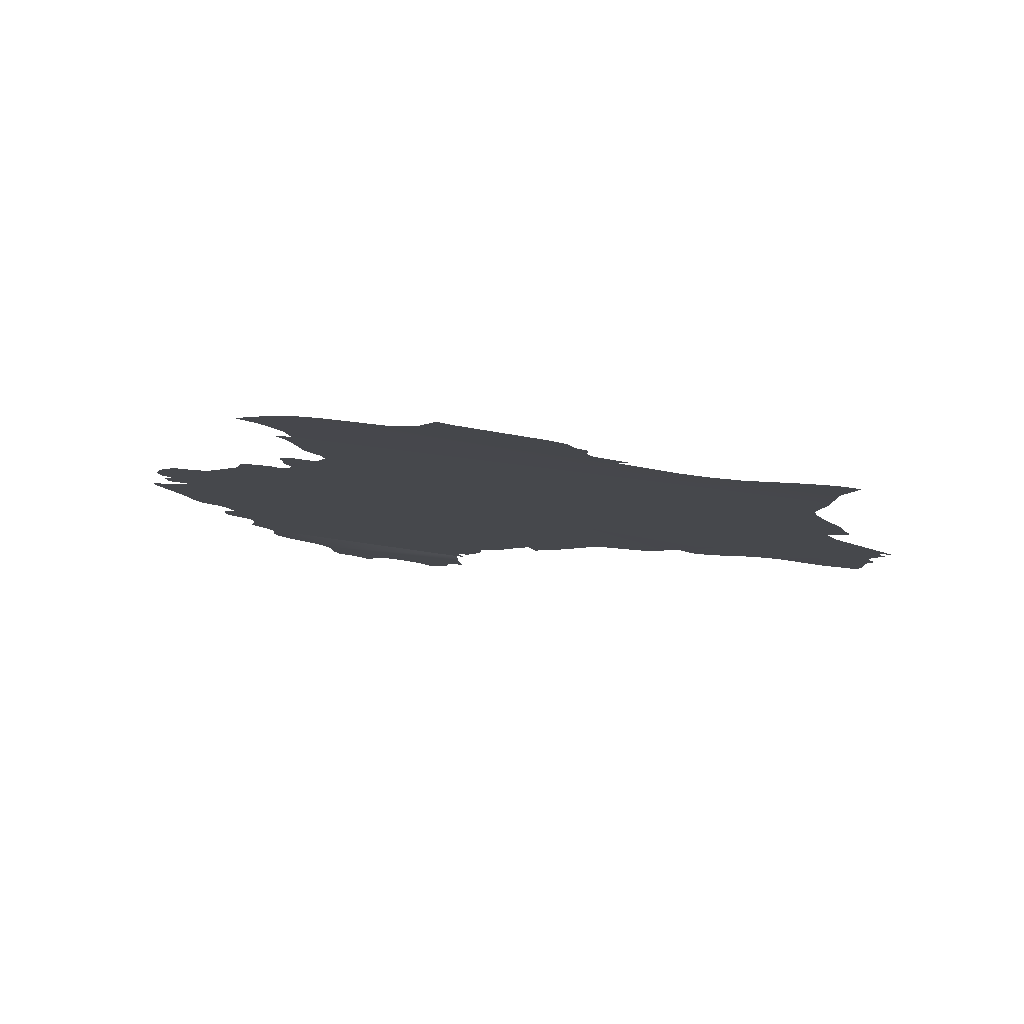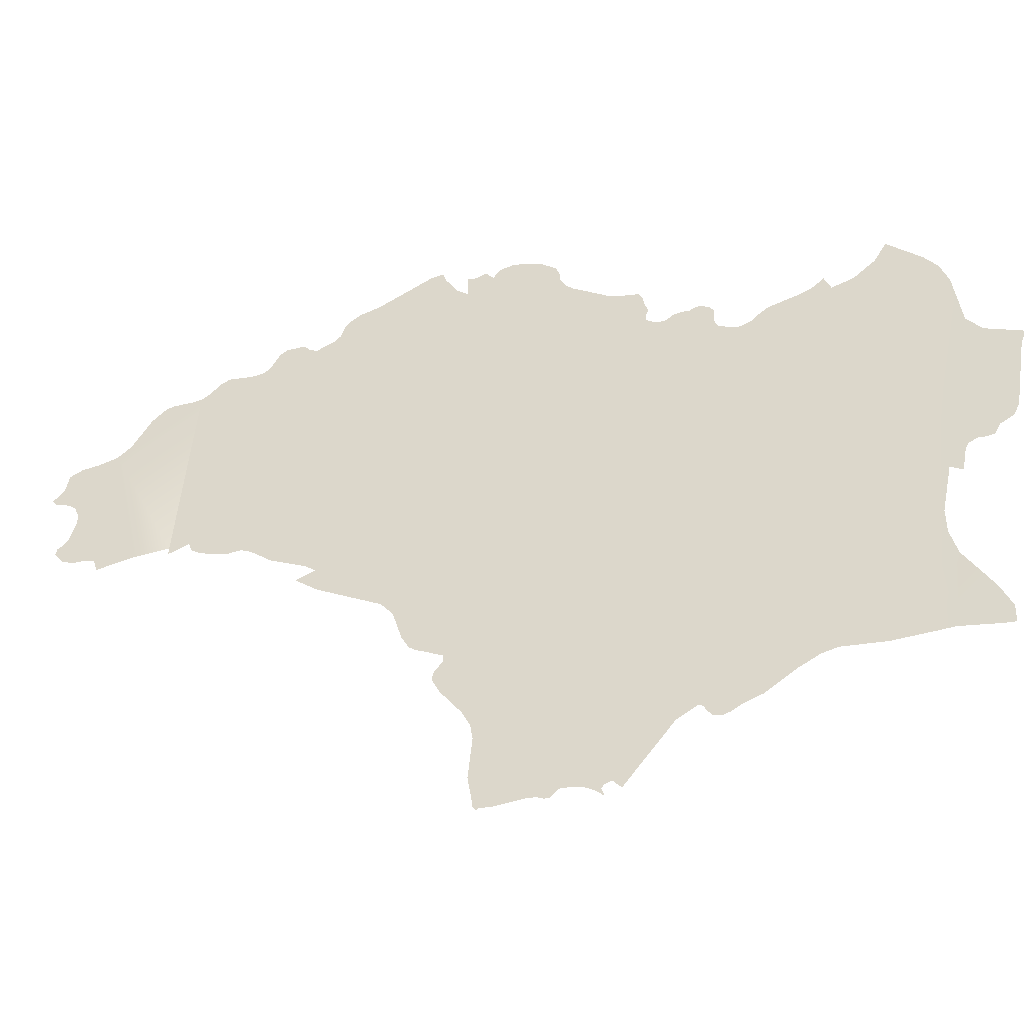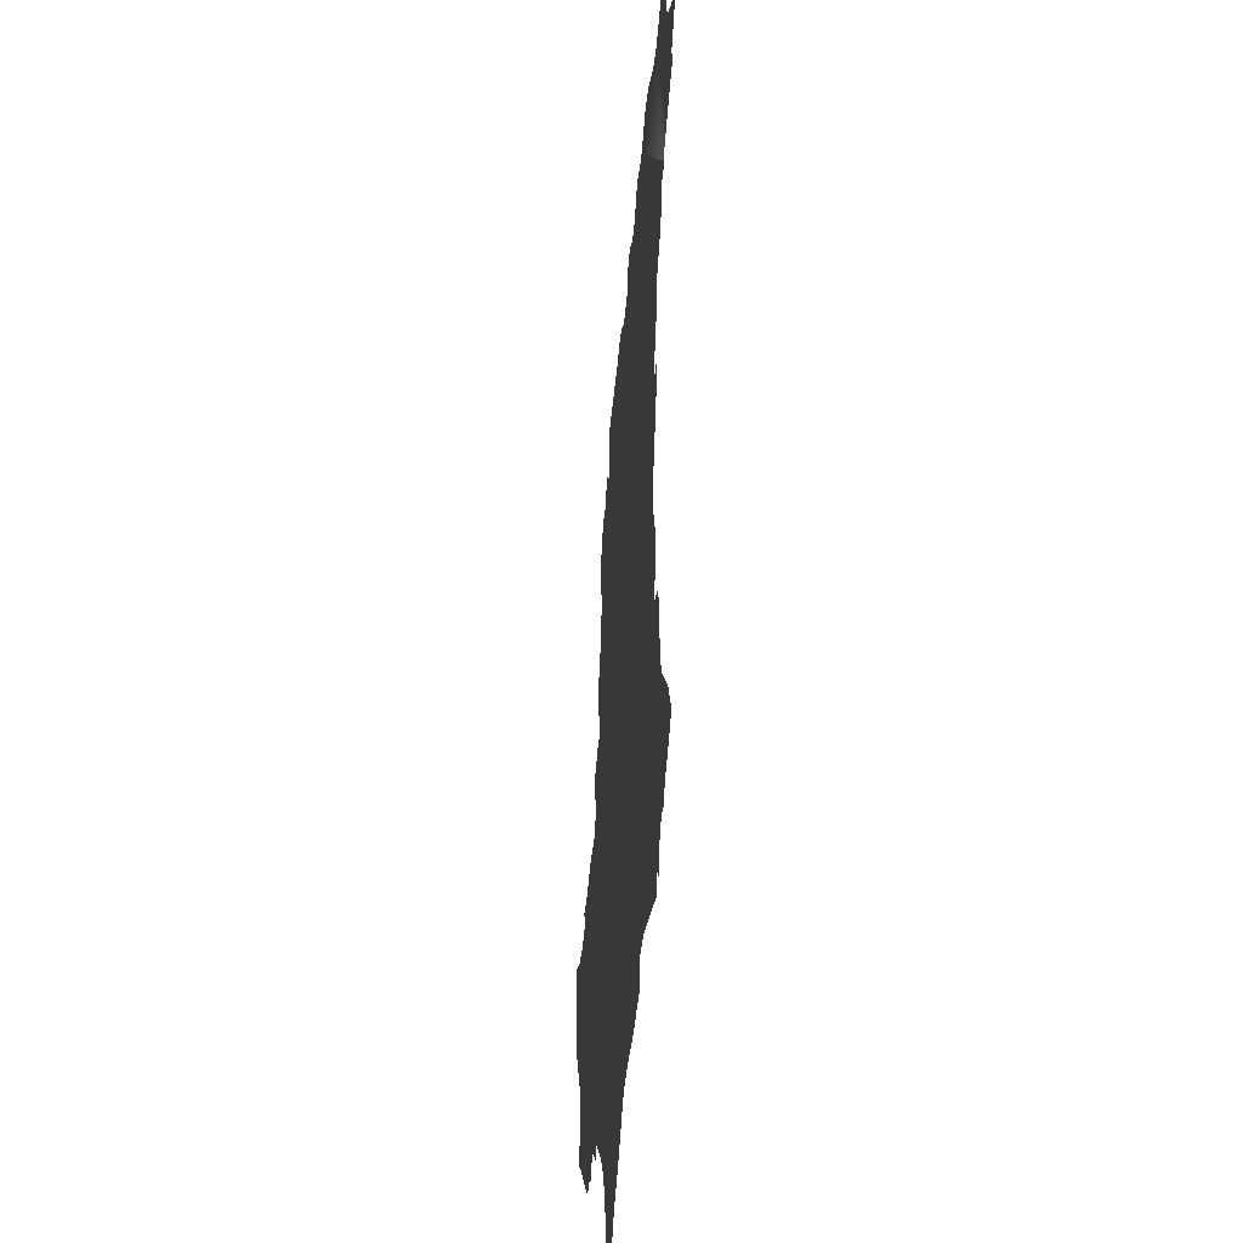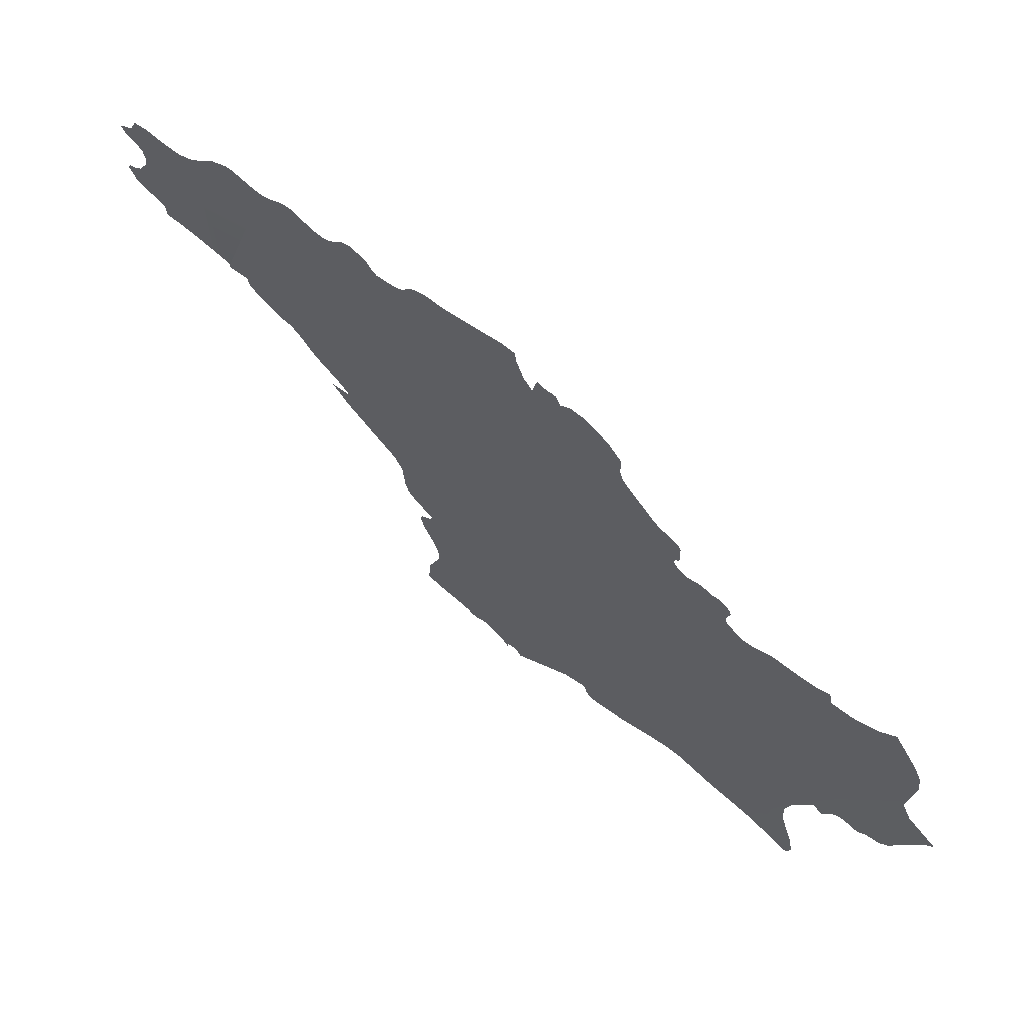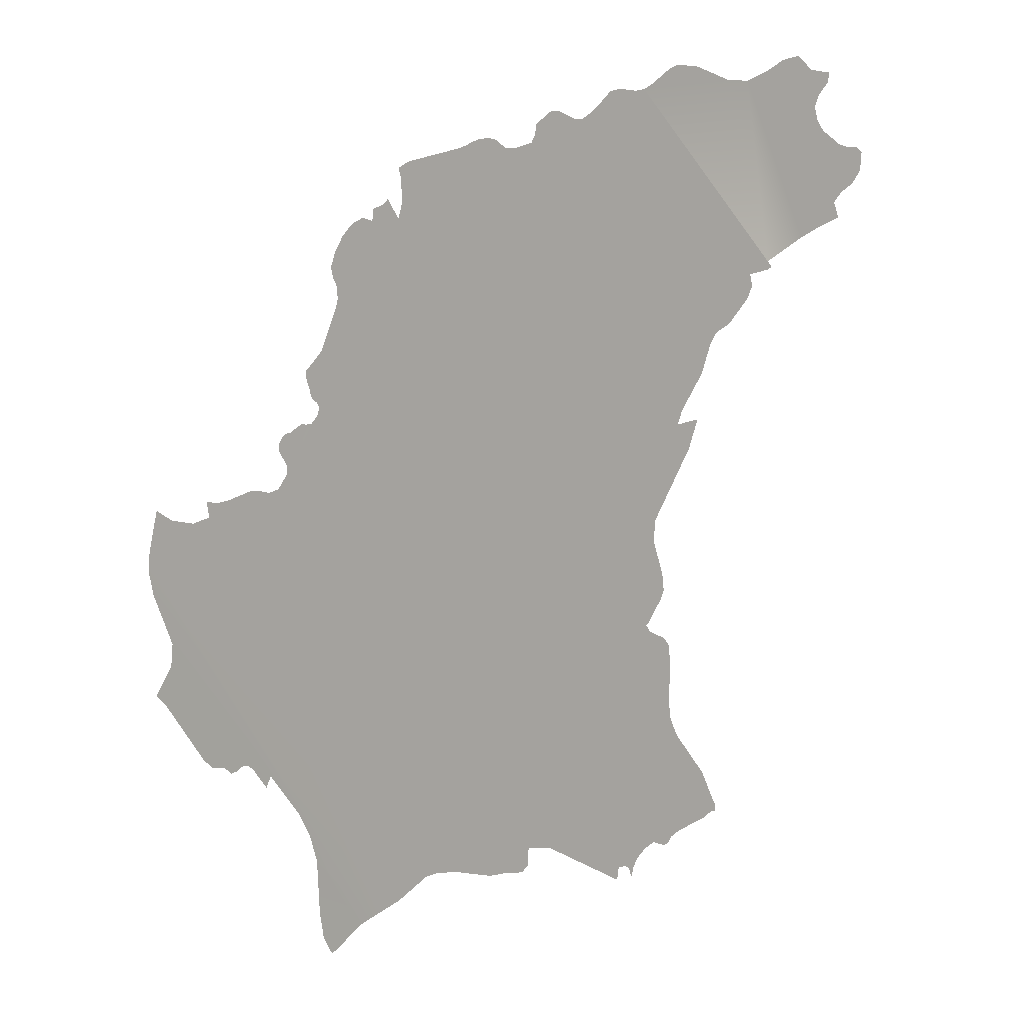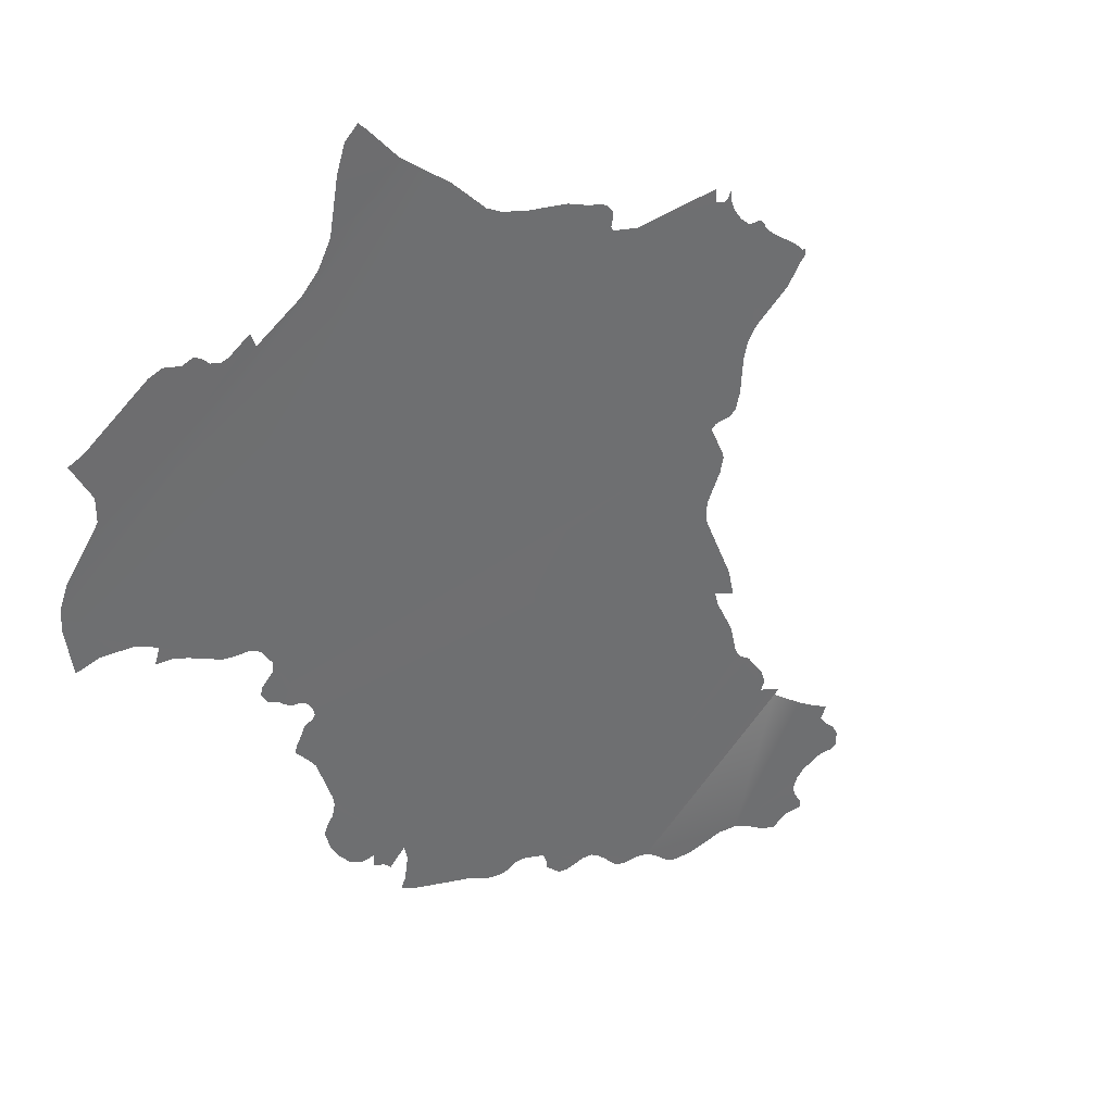
<metadata>
{"format":"obj","ext":"obj","renderer":"f3d","projection":"perspective","resolution":1024,"background":"white","views":[{"elev":-47.5,"azim":85.1,"up":"+Y"},{"elev":-38.5,"azim":-22.0,"up":"+Z"},{"elev":-76.6,"azim":-134.3,"up":"+Z"},{"elev":-10.7,"azim":-8.7,"up":"+Y"},{"elev":69.4,"azim":153.4,"up":"+Y"},{"elev":-79.7,"azim":147.8,"up":"+Y"}]}
</metadata>
<code>
o 0_Luxembourg_sphere.001
v 3.23 3.802 -0.3301
v 3.227 3.802 -0.3588
v 3.228 3.801 -0.3587
v 3.23 3.8 -0.3591
v 3.23 3.799 -0.3592
v 3.23 3.799 -0.3581
v 3.23 3.8 -0.3565
v 3.228 3.801 -0.3536
v 3.228 3.801 -0.3535
v 3.228 3.802 -0.3519
v 3.228 3.802 -0.3503
v 3.229 3.802 -0.3471
v 3.229 3.801 -0.3475
v 3.23 3.801 -0.346
v 3.23 3.801 -0.3456
v 3.23 3.8 -0.3453
v 3.231 3.8 -0.3454
v 3.231 3.8 -0.3453
v 3.231 3.8 -0.3446
v 3.232 3.799 -0.3441
v 3.232 3.799 -0.3433
v 3.233 3.799 -0.3386
v 3.233 3.799 -0.3376
v 3.232 3.8 -0.3366
v 3.231 3.801 -0.3355
v 3.231 3.801 -0.3318
v 3.23 3.802 -0.3304
v 3.186 3.838 -0.3383
v 3.185 3.839 -0.3387
v 3.185 3.839 -0.3391
v 3.185 3.839 -0.3395
v 3.185 3.838 -0.3403
v 3.186 3.838 -0.3406
v 3.187 3.837 -0.3406
v 3.187 3.837 -0.3408
v 3.187 3.837 -0.3416
v 3.188 3.836 -0.3413
v 3.189 3.835 -0.3412
v 3.191 3.834 -0.341
v 3.191 3.833 -0.3414
v 3.191 3.833 -0.3414
v 3.192 3.833 -0.341
v 3.192 3.832 -0.3416
v 3.193 3.832 -0.342
v 3.194 3.831 -0.3425
v 3.195 3.83 -0.3424
v 3.196 3.83 -0.3427
v 3.197 3.829 -0.3438
v 3.198 3.827 -0.3449
v 3.199 3.827 -0.3454
v 3.198 3.827 -0.3459
v 3.199 3.826 -0.347
v 3.202 3.824 -0.3492
v 3.203 3.823 -0.3501
v 3.203 3.822 -0.3521
v 3.204 3.822 -0.3529
v 3.204 3.822 -0.3532
v 3.204 3.821 -0.3535
v 3.205 3.821 -0.3539
v 3.205 3.821 -0.354
v 3.205 3.821 -0.3545
v 3.205 3.821 -0.3553
v 3.205 3.821 -0.3557
v 3.205 3.821 -0.3567
v 3.206 3.82 -0.3585
v 3.206 3.819 -0.3595
v 3.206 3.819 -0.3605
v 3.206 3.819 -0.3632
v 3.206 3.819 -0.3649
v 3.206 3.819 -0.3652
v 3.207 3.818 -0.3655
v 3.207 3.818 -0.3654
v 3.207 3.818 -0.3654
v 3.209 3.817 -0.3652
v 3.209 3.816 -0.3653
v 3.21 3.816 -0.3655
v 3.21 3.816 -0.3655
v 3.21 3.815 -0.365
v 3.211 3.815 -0.365
v 3.211 3.814 -0.3652
v 3.212 3.814 -0.3655
v 3.212 3.814 -0.366
v 3.212 3.814 -0.3655
v 3.212 3.814 -0.3652
v 3.213 3.814 -0.365
v 3.213 3.813 -0.3655
v 3.213 3.813 -0.3656
v 3.215 3.811 -0.3617
v 3.217 3.811 -0.3609
v 3.217 3.81 -0.3611
v 3.217 3.81 -0.3614
v 3.217 3.81 -0.3618
v 3.217 3.81 -0.3619
v 3.218 3.809 -0.3618
v 3.218 3.809 -0.3614
v 3.219 3.808 -0.361
v 3.221 3.807 -0.3597
v 3.222 3.806 -0.3589
v 3.223 3.806 -0.3587
v 3.225 3.804 -0.3589
v 3.226 3.803 -0.3589
v 3.23 3.802 -0.3293
v 3.228 3.804 -0.3274
v 3.227 3.804 -0.3286
v 3.226 3.805 -0.3298
v 3.225 3.806 -0.3303
v 3.225 3.807 -0.3293
v 3.224 3.807 -0.3298
v 3.224 3.807 -0.3302
v 3.222 3.809 -0.3308
v 3.222 3.809 -0.3312
v 3.221 3.809 -0.3317
v 3.22 3.81 -0.332
v 3.22 3.811 -0.3316
v 3.219 3.811 -0.3311
v 3.219 3.811 -0.33
v 3.219 3.811 -0.3296
v 3.219 3.812 -0.3293
v 3.218 3.812 -0.3294
v 3.218 3.812 -0.3295
v 3.218 3.812 -0.3295
v 3.217 3.813 -0.3296
v 3.217 3.813 -0.3298
v 3.217 3.813 -0.33
v 3.216 3.813 -0.3299
v 3.216 3.814 -0.3299
v 3.216 3.814 -0.3295
v 3.216 3.814 -0.3291
v 3.216 3.814 -0.3288
v 3.216 3.814 -0.3285
v 3.216 3.814 -0.3281
v 3.216 3.814 -0.3273
v 3.216 3.814 -0.3269
v 3.216 3.814 -0.3269
v 3.215 3.815 -0.3267
v 3.214 3.816 -0.3266
v 3.212 3.817 -0.3251
v 3.212 3.818 -0.3247
v 3.212 3.818 -0.3239
v 3.212 3.818 -0.3233
v 3.212 3.818 -0.3227
v 3.211 3.819 -0.3221
v 3.21 3.819 -0.3216
v 3.209 3.82 -0.3215
v 3.209 3.821 -0.3217
v 3.208 3.821 -0.3223
v 3.208 3.821 -0.3217
v 3.208 3.821 -0.3218
v 3.208 3.822 -0.3219
v 3.207 3.822 -0.3219
v 3.207 3.822 -0.3219
v 3.207 3.822 -0.3234
v 3.206 3.823 -0.3228
v 3.206 3.823 -0.3215
v 3.206 3.823 -0.3208
v 3.205 3.824 -0.321
v 3.202 3.826 -0.3226
v 3.202 3.826 -0.3228
v 3.201 3.827 -0.3229
v 3.201 3.827 -0.3231
v 3.201 3.827 -0.3235
v 3.2 3.828 -0.3239
v 3.2 3.828 -0.3247
v 3.2 3.828 -0.3251
v 3.199 3.829 -0.3256
v 3.198 3.829 -0.3254
v 3.198 3.829 -0.3249
v 3.197 3.83 -0.3249
v 3.197 3.83 -0.3252
v 3.196 3.831 -0.3263
v 3.196 3.831 -0.3267
v 3.195 3.831 -0.3267
v 3.195 3.832 -0.3267
v 3.194 3.833 -0.3265
v 3.193 3.833 -0.3268
v 3.193 3.833 -0.3276
v 3.192 3.834 -0.3279
v 3.192 3.834 -0.328
v 3.191 3.835 -0.328
v 3.19 3.835 -0.3281
v 3.19 3.836 -0.329
v 3.189 3.837 -0.331
v 3.188 3.837 -0.3317
v 3.187 3.838 -0.3321
v 3.186 3.839 -0.3322
v 3.185 3.839 -0.3326
v 3.185 3.839 -0.3338
v 3.184 3.84 -0.3346
v 3.185 3.839 -0.335
v 3.185 3.839 -0.3352
v 3.186 3.839 -0.3356
v 3.186 3.838 -0.3361
v 3.186 3.838 -0.3364
v 3.186 3.838 -0.337
f 11 10 2
f 166 165 170
f 190 189 187
f 2 1 11
f 1 27 26
f 11 1 12
f 26 25 1
f 24 23 22
f 24 22 21
f 21 20 19
f 19 18 17
f 19 17 16
f 24 21 19
f 25 24 15
f 24 19 16
f 15 24 16
f 14 13 12
f 15 14 12
f 25 15 12
f 5 4 6
f 4 3 7
f 7 6 4
f 8 7 3
f 9 8 2
f 8 3 2
f 25 12 1
f 10 9 2
f 1 2 106
f 2 101 106
f 101 100 99
f 101 99 112
f 106 101 112
f 103 102 104
f 102 1 105
f 104 102 105
f 99 98 113
f 97 96 89
f 96 95 90
f 98 97 89
f 108 107 106
f 106 105 1
f 112 99 113
f 96 90 89
f 95 94 90
f 94 93 91
f 90 94 91
f 93 92 91
f 113 98 89
f 109 108 106
f 110 109 111
f 109 106 112
f 112 111 109
f 88 87 85
f 87 86 85
f 89 88 60
f 113 89 114
f 114 89 60
f 88 85 79
f 85 84 80
f 117 116 118
f 116 115 120
f 118 116 119
f 115 114 124
f 114 60 125
f 85 80 79
f 60 88 65
f 120 119 116
f 122 121 123
f 121 120 123
f 84 83 81
f 83 82 81
f 81 80 84
f 120 115 123
f 124 123 115
f 124 114 125
f 88 79 66
f 126 125 60
f 78 77 76
f 79 78 67
f 66 79 67
f 127 126 53
f 88 66 65
f 78 76 75
f 74 73 68
f 73 72 69
f 78 75 74
f 128 127 136
f 130 129 128
f 133 132 134
f 132 131 134
f 131 130 128
f 126 60 54
f 78 74 67
f 72 71 70
f 73 69 68
f 131 128 135
f 134 131 135
f 72 70 69
f 68 67 74
f 136 135 128
f 137 136 127
f 138 137 152
f 126 54 53
f 65 64 61
f 64 63 61
f 63 62 61
f 60 59 58
f 60 58 54
f 58 57 55
f 65 61 60
f 127 53 50
f 141 140 142
f 140 139 142
f 139 138 152
f 137 127 50
f 58 55 54
f 57 56 55
f 144 143 146
f 143 142 146
f 146 145 144
f 148 147 146
f 149 148 146
f 142 139 146
f 146 139 152
f 150 149 152
f 149 146 152
f 152 151 150
f 137 50 152
f 53 52 50
f 52 51 50
f 49 48 47
f 152 50 49
f 153 152 157
f 152 49 164
f 163 152 164
f 152 163 157
f 49 47 165
f 156 155 154
f 154 153 156
f 46 45 42
f 45 44 42
f 47 46 171
f 157 156 153
f 160 159 163
f 159 158 163
f 158 157 163
f 164 49 165
f 44 43 42
f 42 41 40
f 40 177 42
f 177 176 42
f 176 175 173
f 175 174 173
f 46 42 171
f 162 161 163
f 161 160 163
f 42 176 172
f 176 173 172
f 165 47 171
f 42 172 171
f 170 169 166
f 169 168 166
f 171 170 165
f 168 167 166
f 37 36 35
f 34 33 28
f 33 32 29
f 38 37 35
f 33 29 28
f 32 31 29
f 29 31 30
f 38 35 194
f 35 34 28
f 38 194 193
f 177 40 39
f 39 38 183
f 182 177 39
f 177 182 178
f 180 179 181
f 179 178 181
f 182 39 183
f 28 194 35
f 182 181 178
f 38 193 183
f 183 193 192
f 186 185 187
f 185 184 187
f 184 183 191
f 183 192 191
f 189 188 187
f 184 191 187
f 191 190 187

</code>
